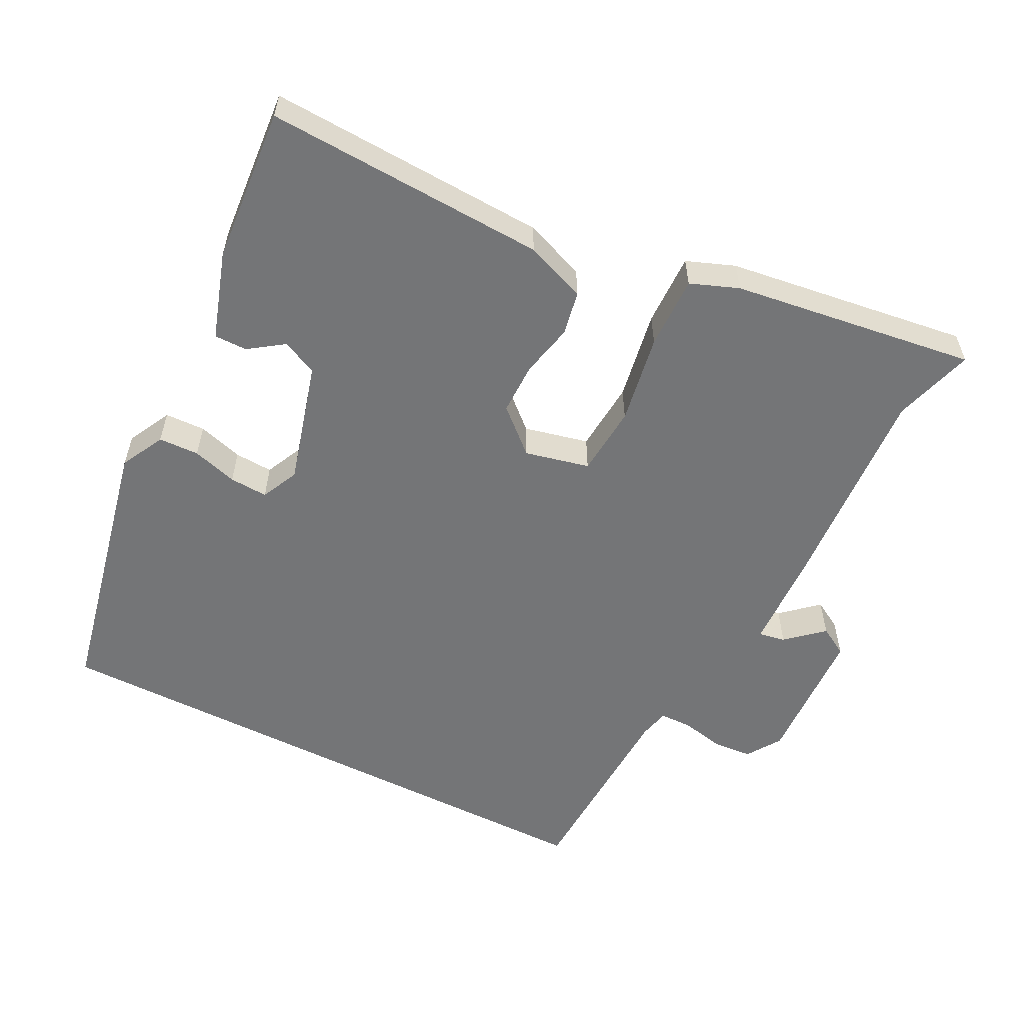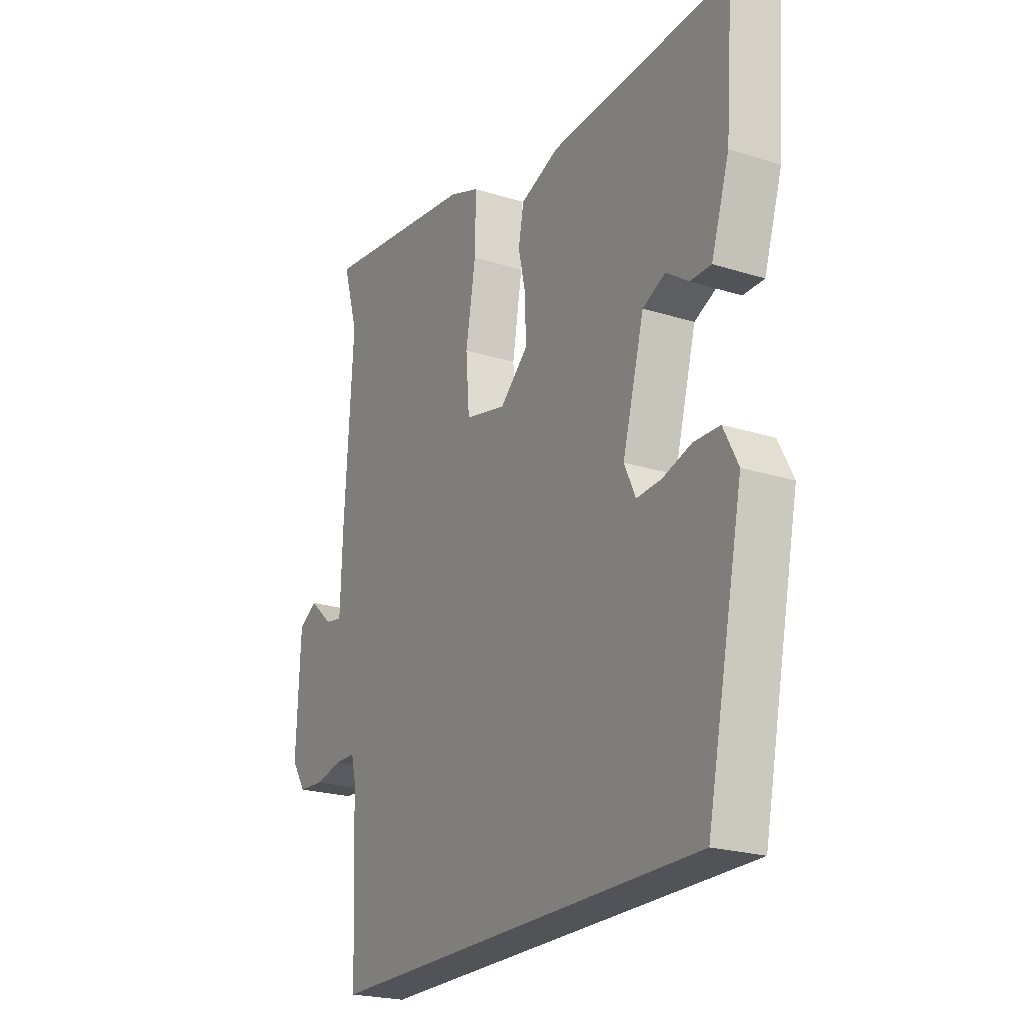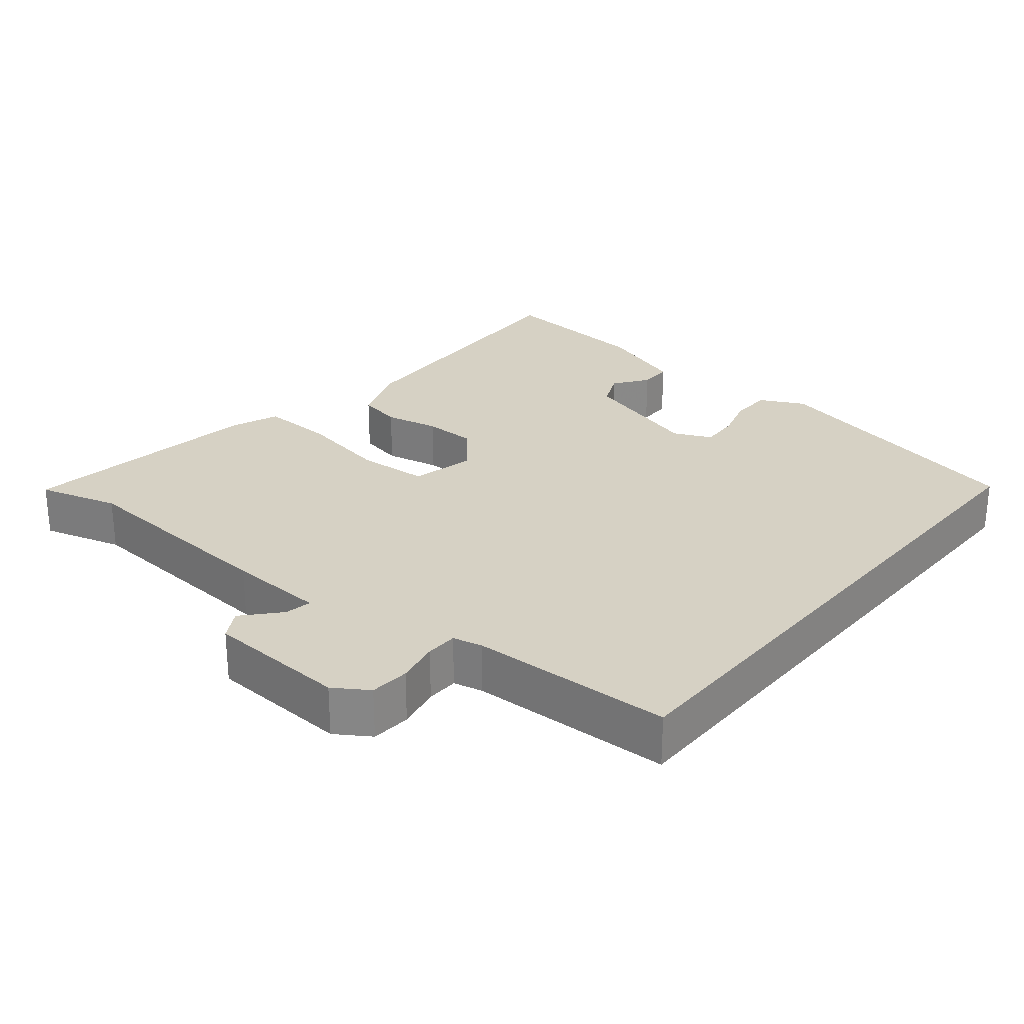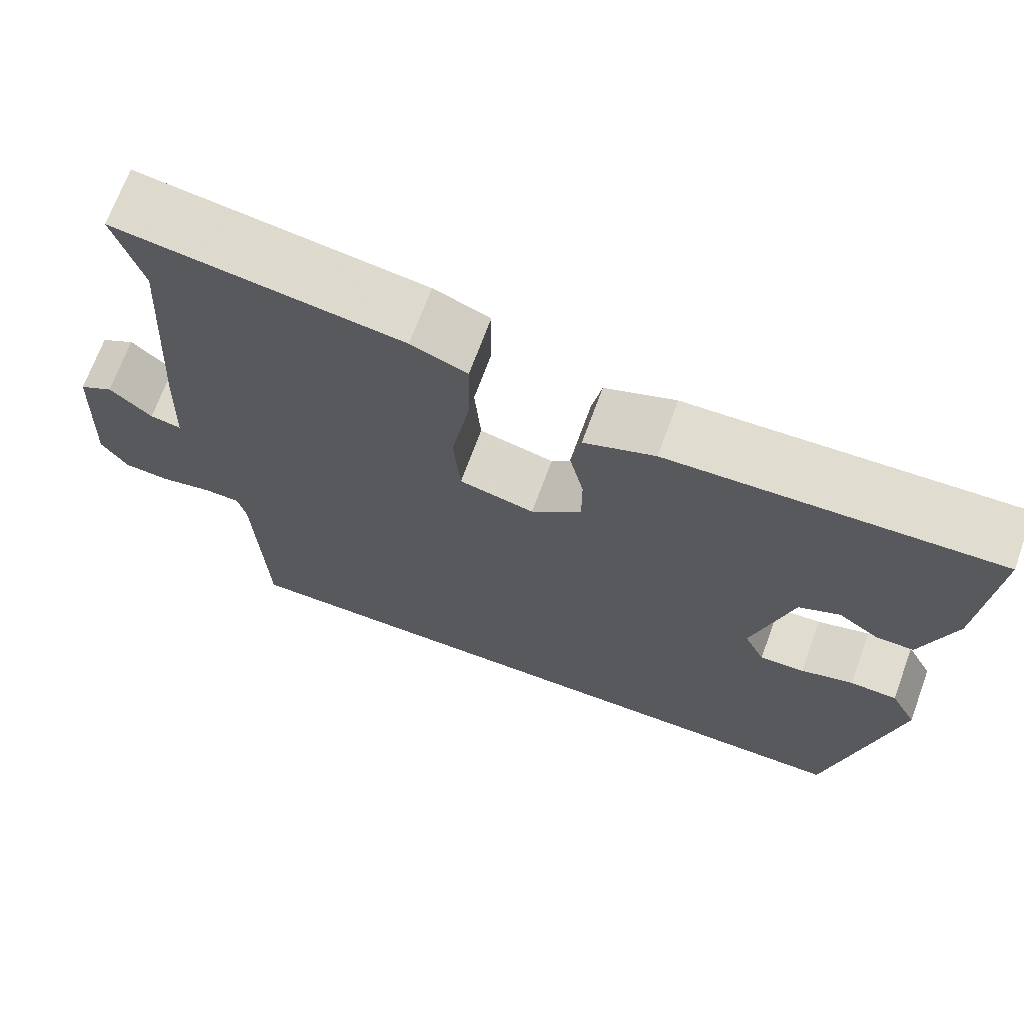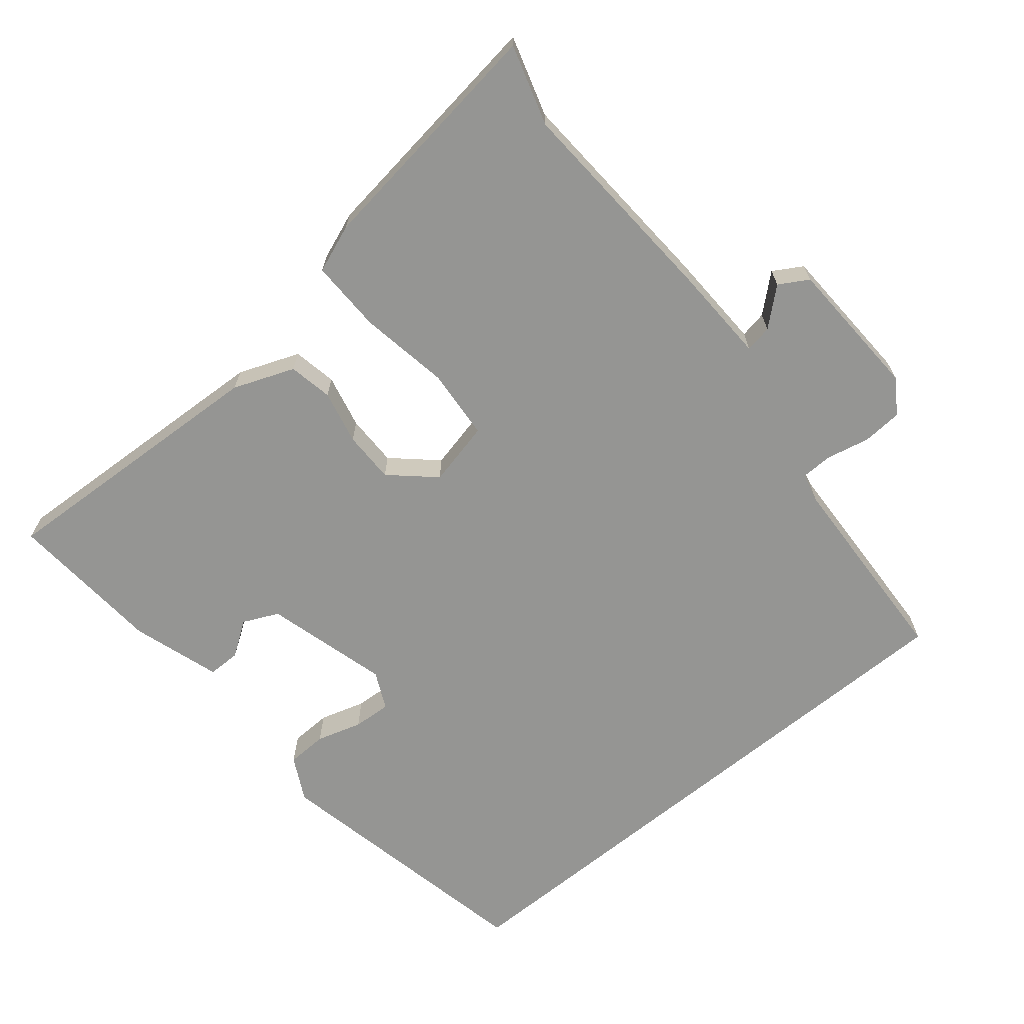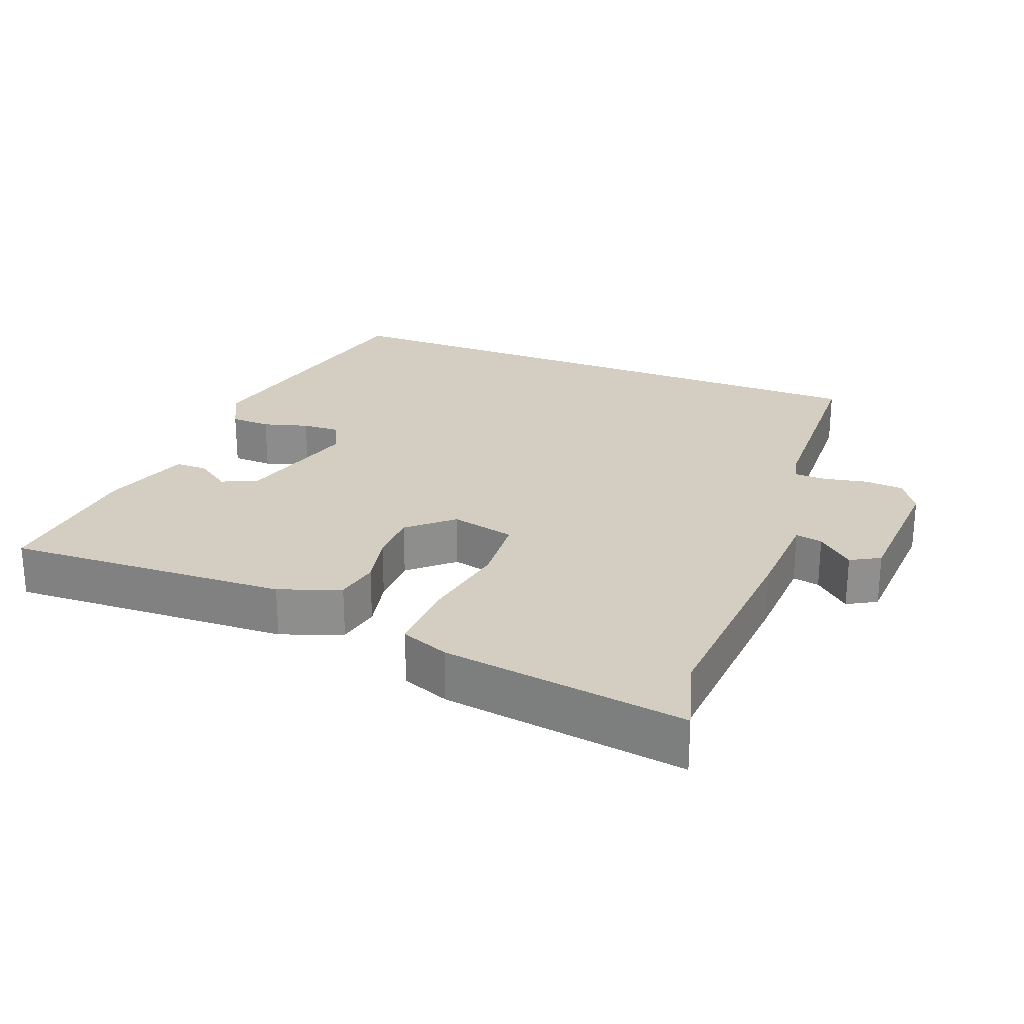
<metadata>
{"format":"obj","ext":"obj","renderer":"f3d","projection":"perspective","resolution":1024,"background":"white","views":[{"elev":-56.5,"azim":-26.9,"up":"+Y"},{"elev":-22.5,"azim":-118.6,"up":"+Z"},{"elev":27.0,"azim":129.9,"up":"+Y"},{"elev":69.3,"azim":-159.9,"up":"+Z"},{"elev":-67.3,"azim":39.3,"up":"+Y"},{"elev":25.0,"azim":21.6,"up":"+Y"}]}
</metadata>
<code>
v -0.401 0.07 -0.5
v -0.482 0.07 -0.114
v -0.45 0.07 -0.052
v -0.393 0.07 -0.05
v -0.329 0.07 -0.069
v -0.275 0.07 -0.072
v -0.25 0.07 -0.019
v -0.298 0.07 0.155
v -0.348 0.07 0.178
v -0.397 0.07 0.144
v -0.443 0.07 0.144
v -0.483 0.07 0.268
v -0.5 0.07 0.488
v -0.102 0.07 0.469
v -0.016 0.07 0.436
v -0.004 0.07 0.374
v -0.021 0.07 0.298
v -0.021 0.07 0.225
v 0.04 0.07 0.17
v 0.131 0.07 0.191
v 0.139 0.07 0.291
v 0.117 0.07 0.418
v 0.115 0.07 0.521
v 0.183 0.07 0.547
v 0.528 0.07 0.594
v 0.494 0.07 0.481
v 0.513 0.07 0.176
v 0.518 0.07 0.039
v 0.556 0.07 0.046
v 0.607 0.07 0.091
v 0.648 0.07 0.067
v 0.657 0.07 -0.133
v 0.625 0.07 -0.181
v 0.569 0.07 -0.185
v 0.508 0.07 -0.172
v 0.463 0.07 -0.173
v 0.453 0.07 -0.215
v 0.441 0.07 -0.5
v -0.401 0 -0.5
v -0.482 0 -0.114
v -0.45 0 -0.052
v -0.393 0 -0.05
v -0.329 0 -0.069
v -0.275 0 -0.072
v -0.25 0 -0.019
v -0.298 0 0.155
v -0.348 0 0.178
v -0.397 0 0.144
v -0.443 0 0.144
v -0.483 0 0.268
v -0.5 0 0.488
v -0.102 0 0.469
v -0.016 0 0.436
v -0.004 0 0.374
v -0.021 0 0.298
v -0.021 0 0.225
v 0.04 0 0.17
v 0.131 0 0.191
v 0.139 0 0.291
v 0.117 0 0.418
v 0.115 0 0.521
v 0.183 0 0.547
v 0.528 0 0.594
v 0.494 0 0.481
v 0.513 0 0.176
v 0.518 0 0.039
v 0.556 0 0.046
v 0.607 0 0.091
v 0.648 0 0.067
v 0.657 0 -0.133
v 0.625 0 -0.181
v 0.569 0 -0.185
v 0.508 0 -0.172
v 0.463 0 -0.173
v 0.453 0 -0.215
v 0.441 0 -0.5
f 37 38 1 2
f 36 37 2
f 35 36 2
f 32 33 34 35
f 29 30 31 32
f 28 29 32 35
f 26 27 28 35
f 23 24 25 26
f 21 22 23 26
f 20 21 26 35
f 19 20 35
f 14 15 16 17
f 14 17 18
f 13 14 18
f 12 13 18 19
f 9 10 11 12
f 8 9 12 19
f 2 3 4 5
f 2 5 6
f 35 2 6
f 7 8 19 35
f 6 7 35
f 40 39 76 75
f 40 75 74
f 40 74 73
f 73 72 71 70
f 70 69 68 67
f 73 70 67 66
f 73 66 65 64
f 64 63 62 61
f 64 61 60 59
f 73 64 59 58
f 73 58 57
f 55 54 53 52
f 56 55 52
f 56 52 51
f 57 56 51 50
f 50 49 48 47
f 57 50 47 46
f 43 42 41 40
f 44 43 40
f 44 40 73
f 73 57 46 45
f 73 45 44
f 1 39 40 2
f 2 40 41 3
f 3 41 42 4
f 4 42 43 5
f 5 43 44 6
f 6 44 45 7
f 7 45 46 8
f 8 46 47 9
f 9 47 48 10
f 10 48 49 11
f 11 49 50 12
f 12 50 51 13
f 13 51 52 14
f 14 52 53 15
f 15 53 54 16
f 16 54 55 17
f 17 55 56 18
f 18 56 57 19
f 19 57 58 20
f 20 58 59 21
f 21 59 60 22
f 22 60 61 23
f 23 61 62 24
f 24 62 63 25
f 25 63 64 26
f 26 64 65 27
f 27 65 66 28
f 28 66 67 29
f 29 67 68 30
f 30 68 69 31
f 31 69 70 32
f 32 70 71 33
f 33 71 72 34
f 34 72 73 35
f 35 73 74 36
f 36 74 75 37
f 37 75 76 38
f 38 76 39 1

</code>
